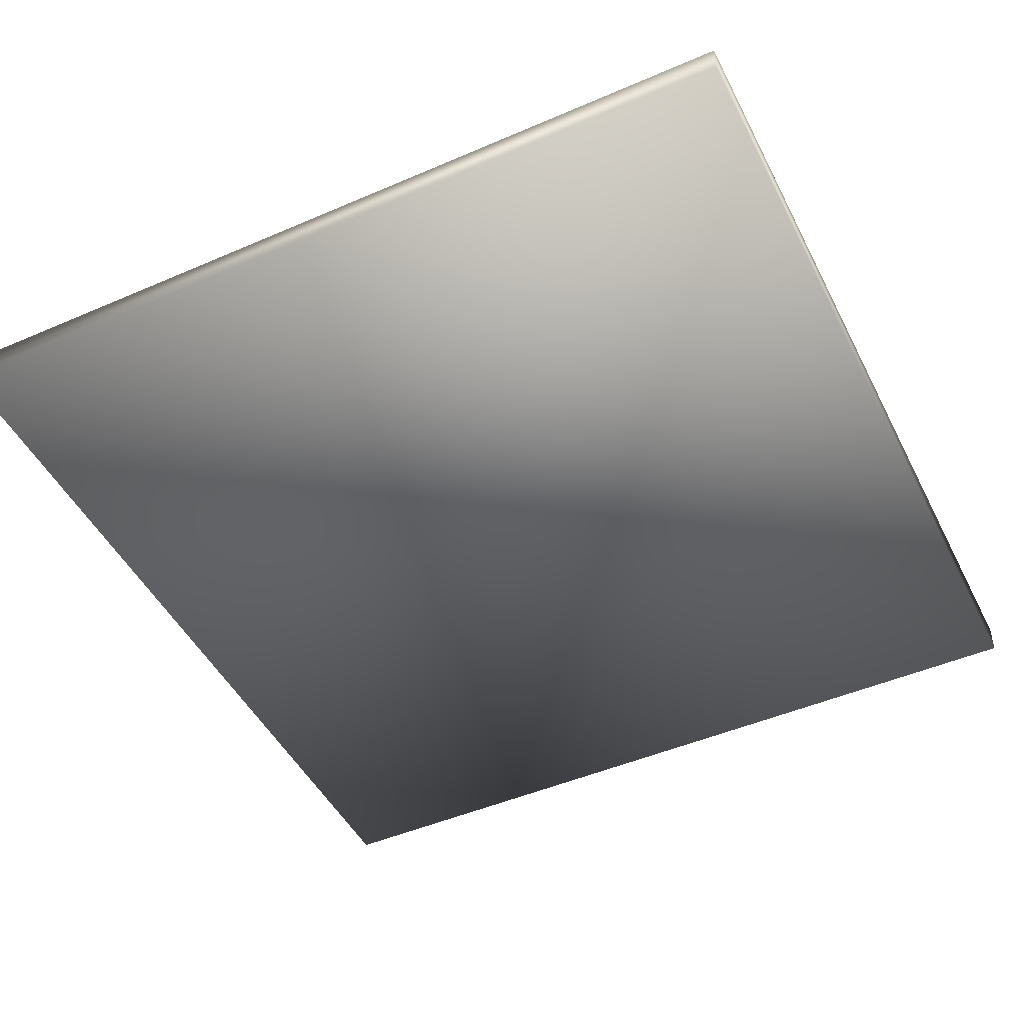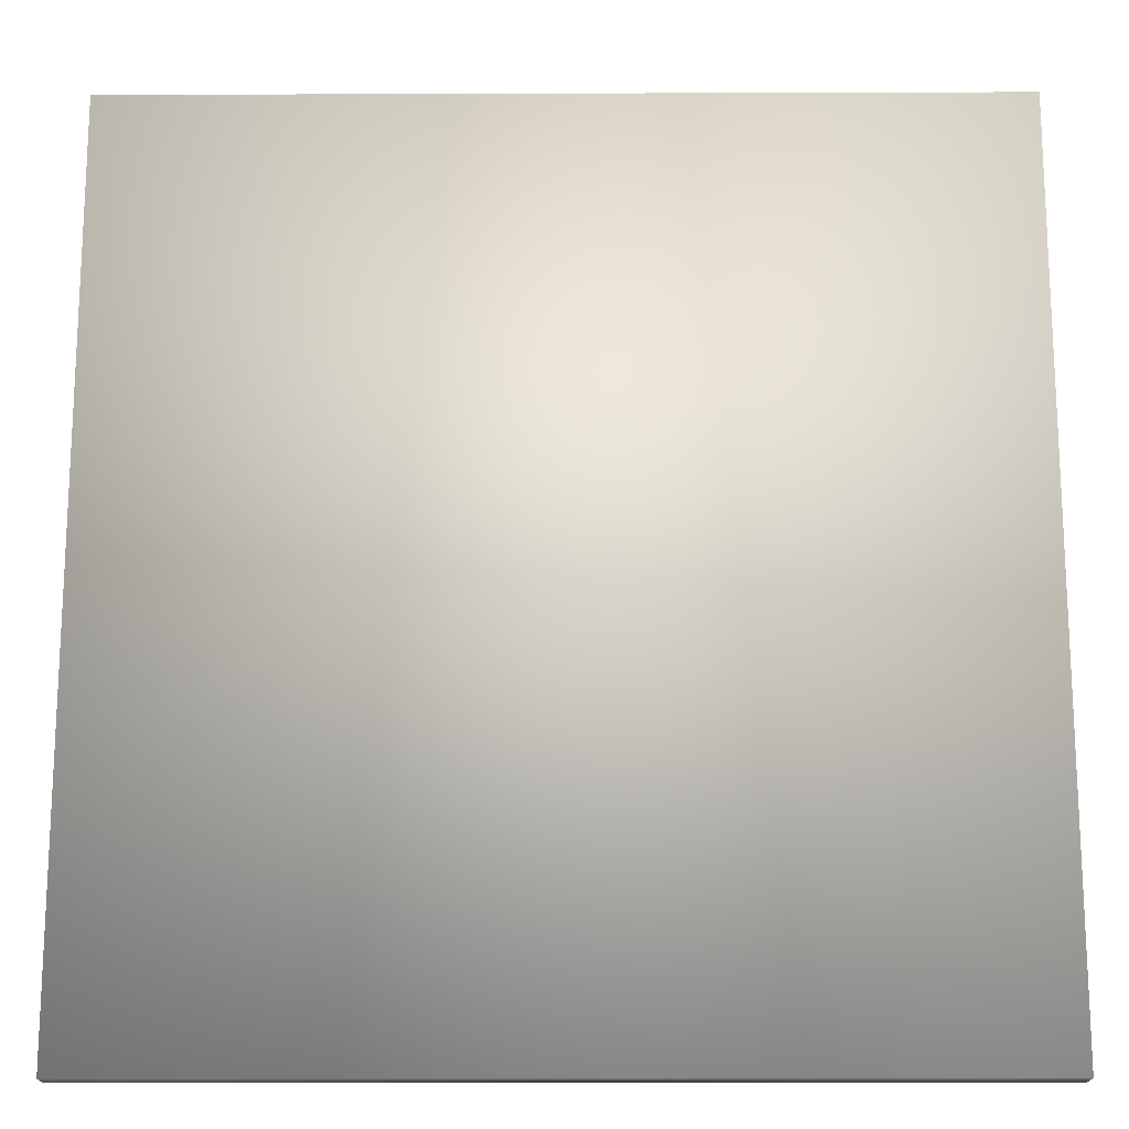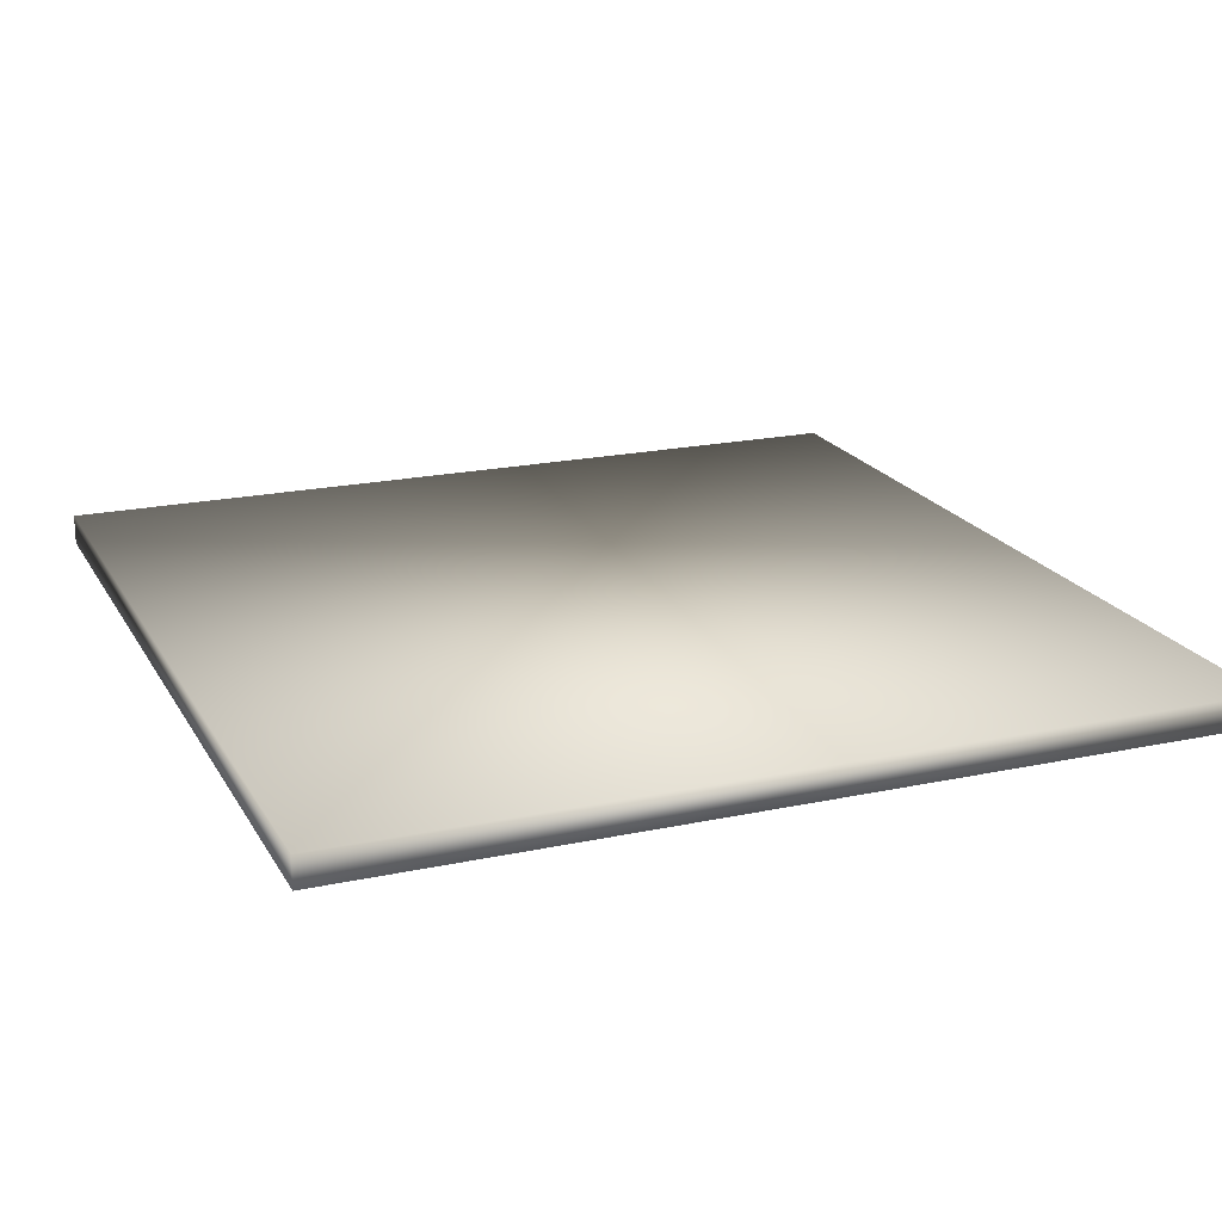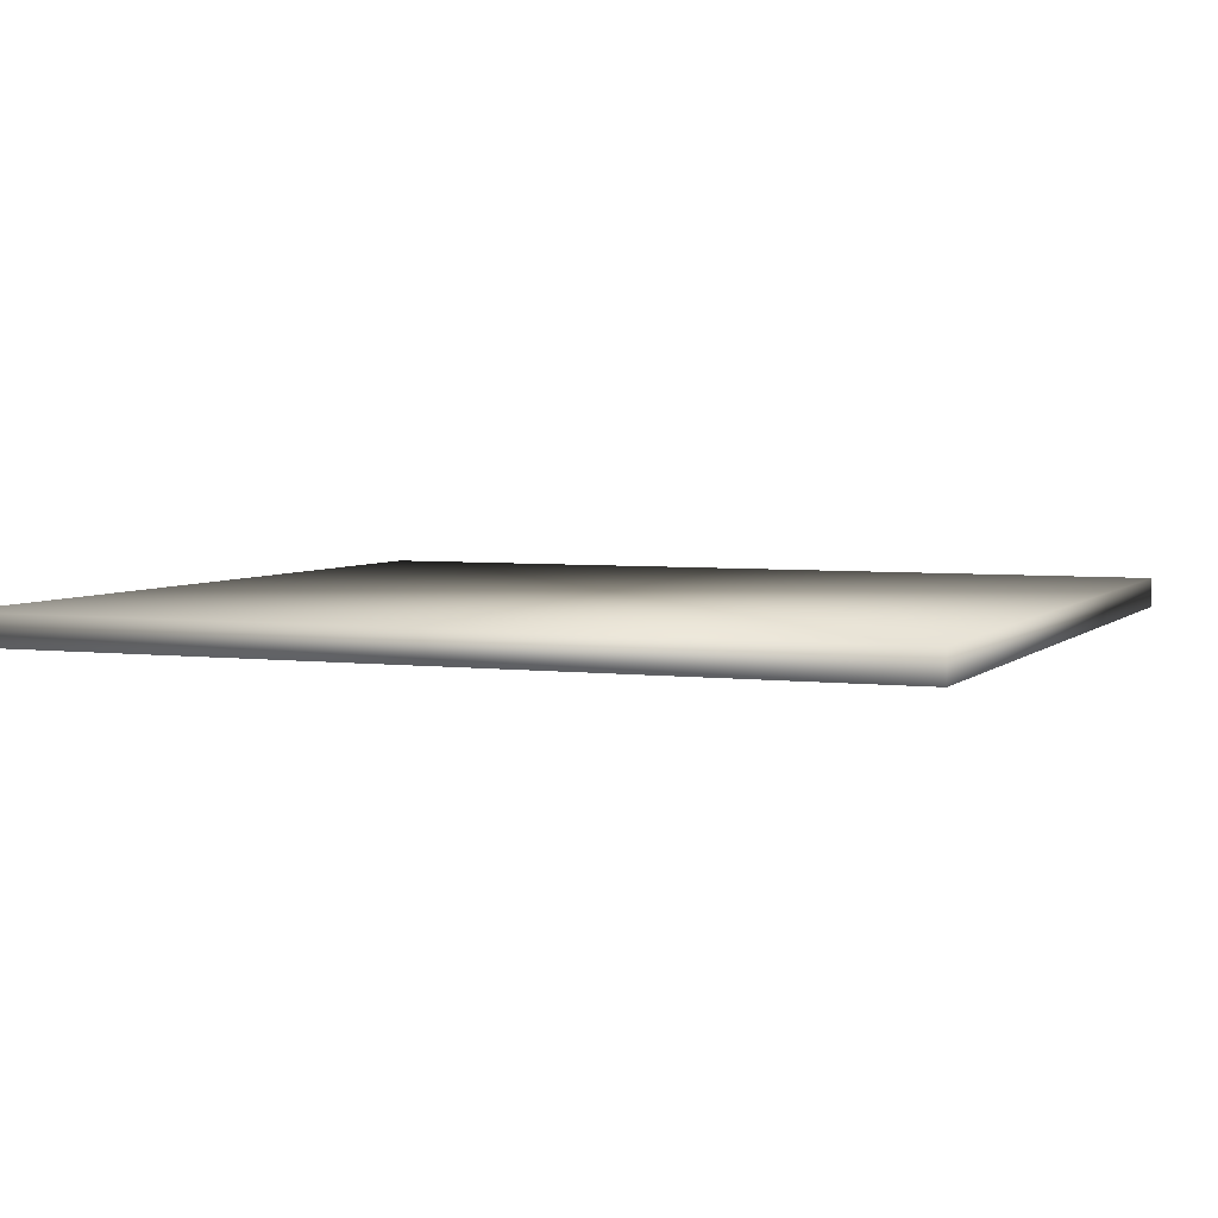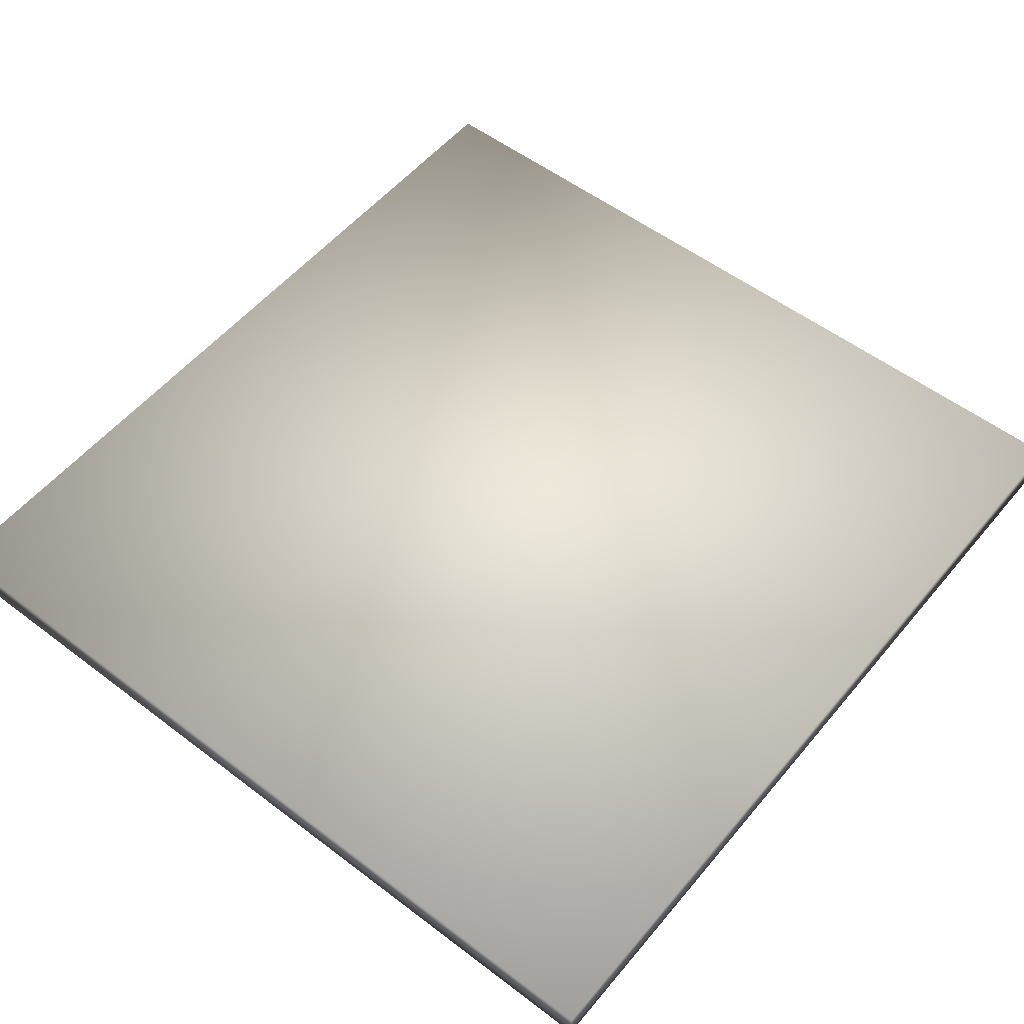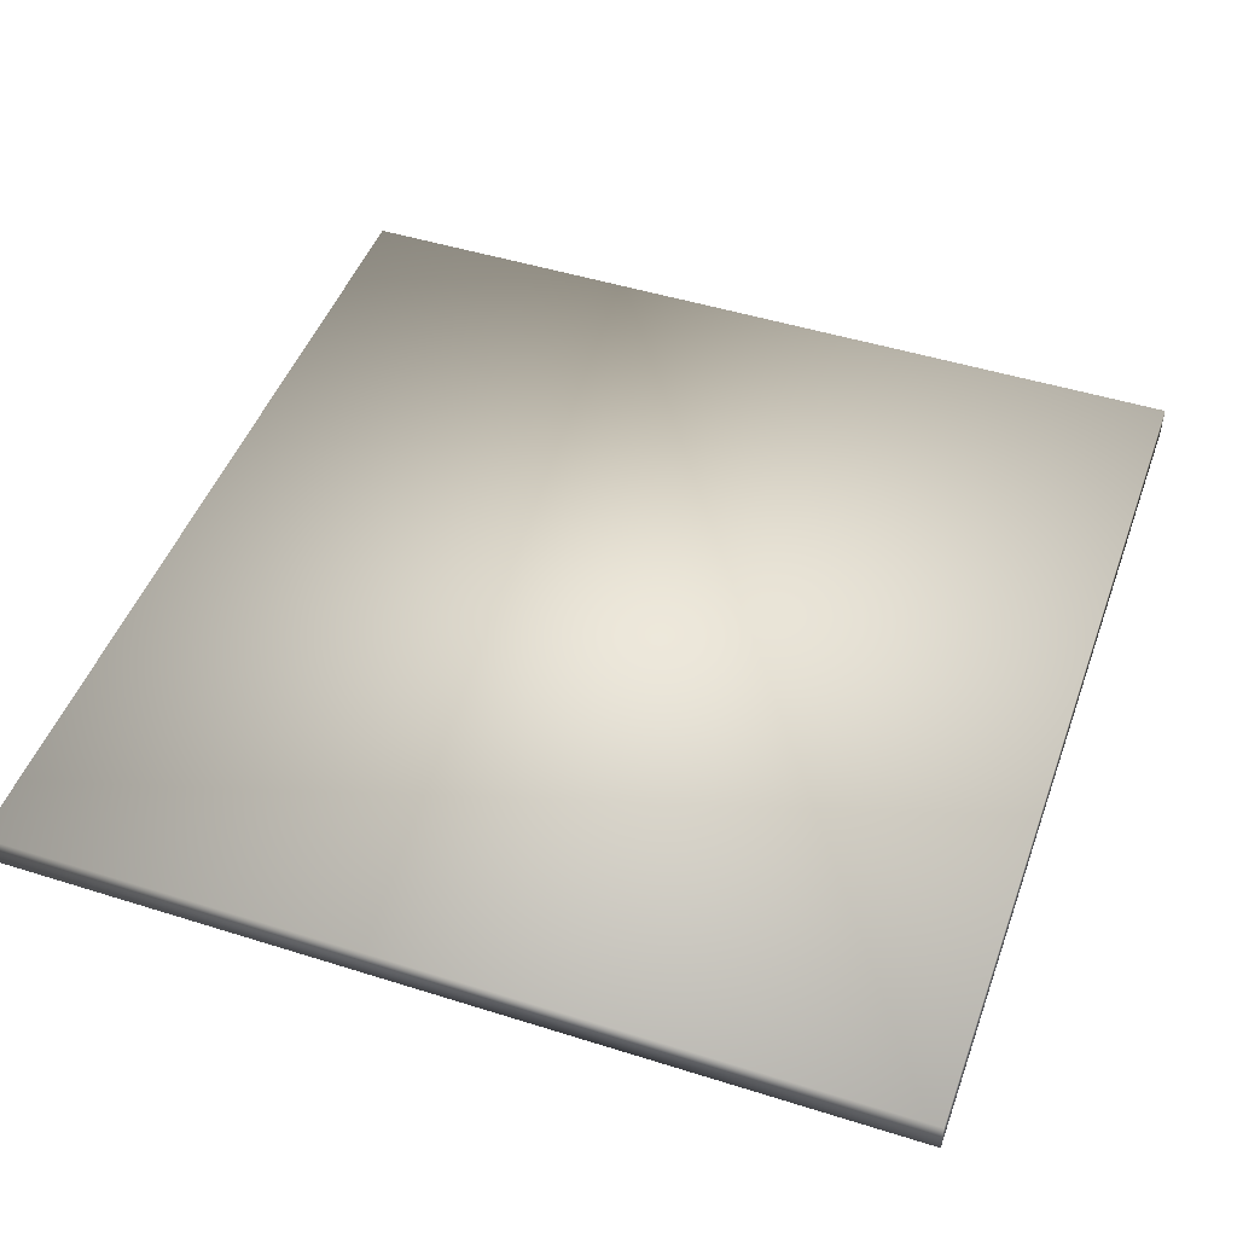
<metadata>
{"format":"obj","ext":"obj","renderer":"f3d","projection":"perspective","resolution":1024,"background":"white","views":[{"elev":-47.4,"azim":26.0,"up":"+Y"},{"elev":-16.8,"azim":-179.6,"up":"+Z"},{"elev":19.9,"azim":-21.7,"up":"+Y"},{"elev":4.3,"azim":-67.9,"up":"+Y"},{"elev":54.3,"azim":-141.1,"up":"+Y"},{"elev":47.4,"azim":19.6,"up":"+Y"}]}
</metadata>
<code>
v  -34.42 -1.209 -35.33
v  34.42 -1.209 -35.33
v  34.42 -1.209 35.33
v  -34.42 -1.209 35.33
v  34.42 1.209 35.33
v  34.42 1.209 -35.33
v  -34.42 1.209 -35.33
v  -34.42 1.209 35.33
o Box002
g Box002
f 1 2 3 4
f 5 6 7 8
f 3 5 8 4
f 2 6 5 3
f 1 7 6 2
f 4 8 7 1

</code>
